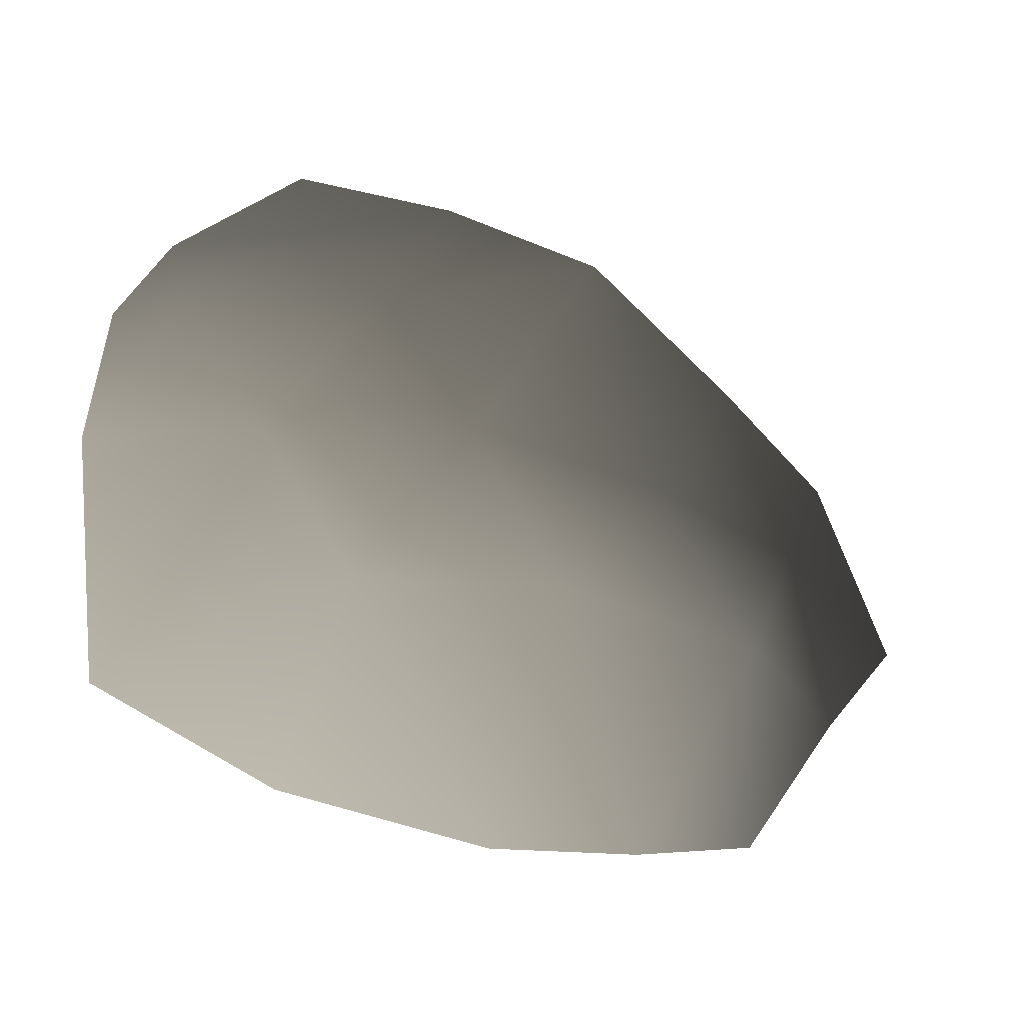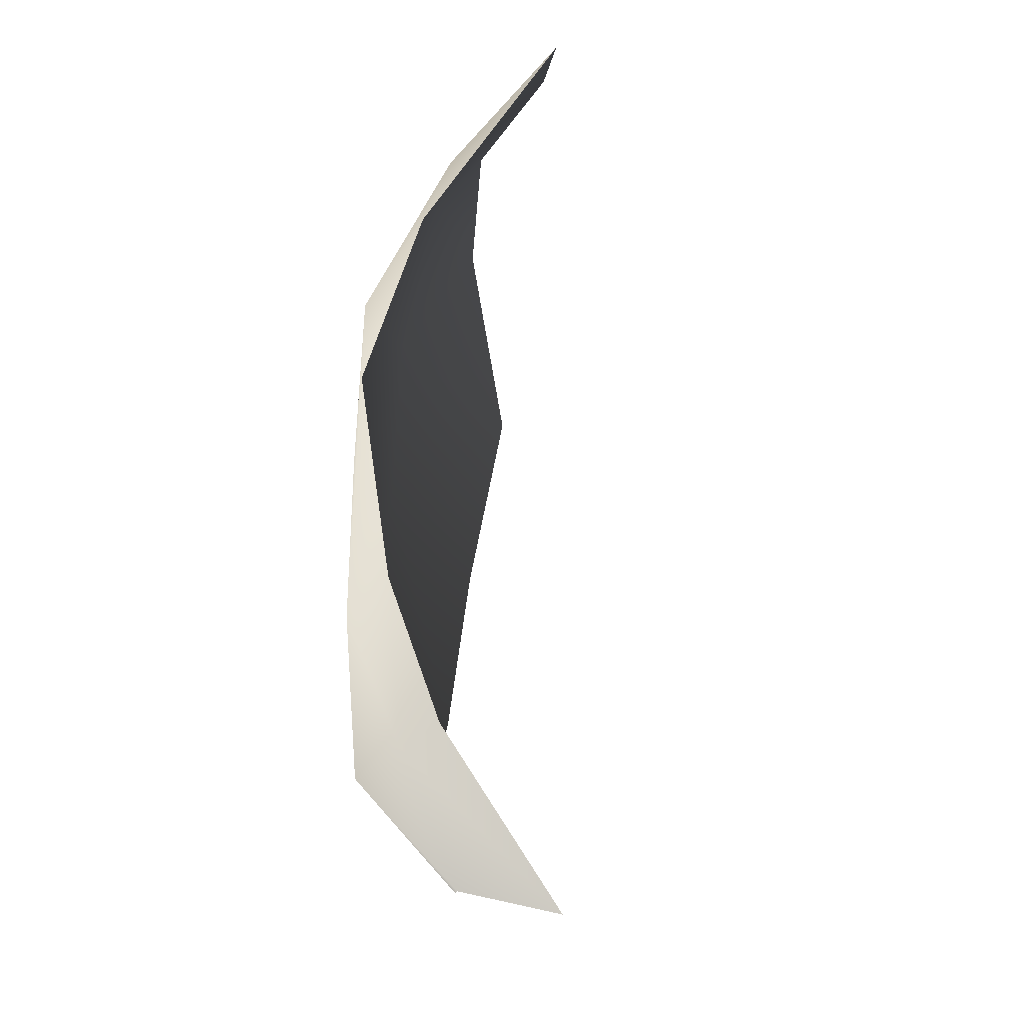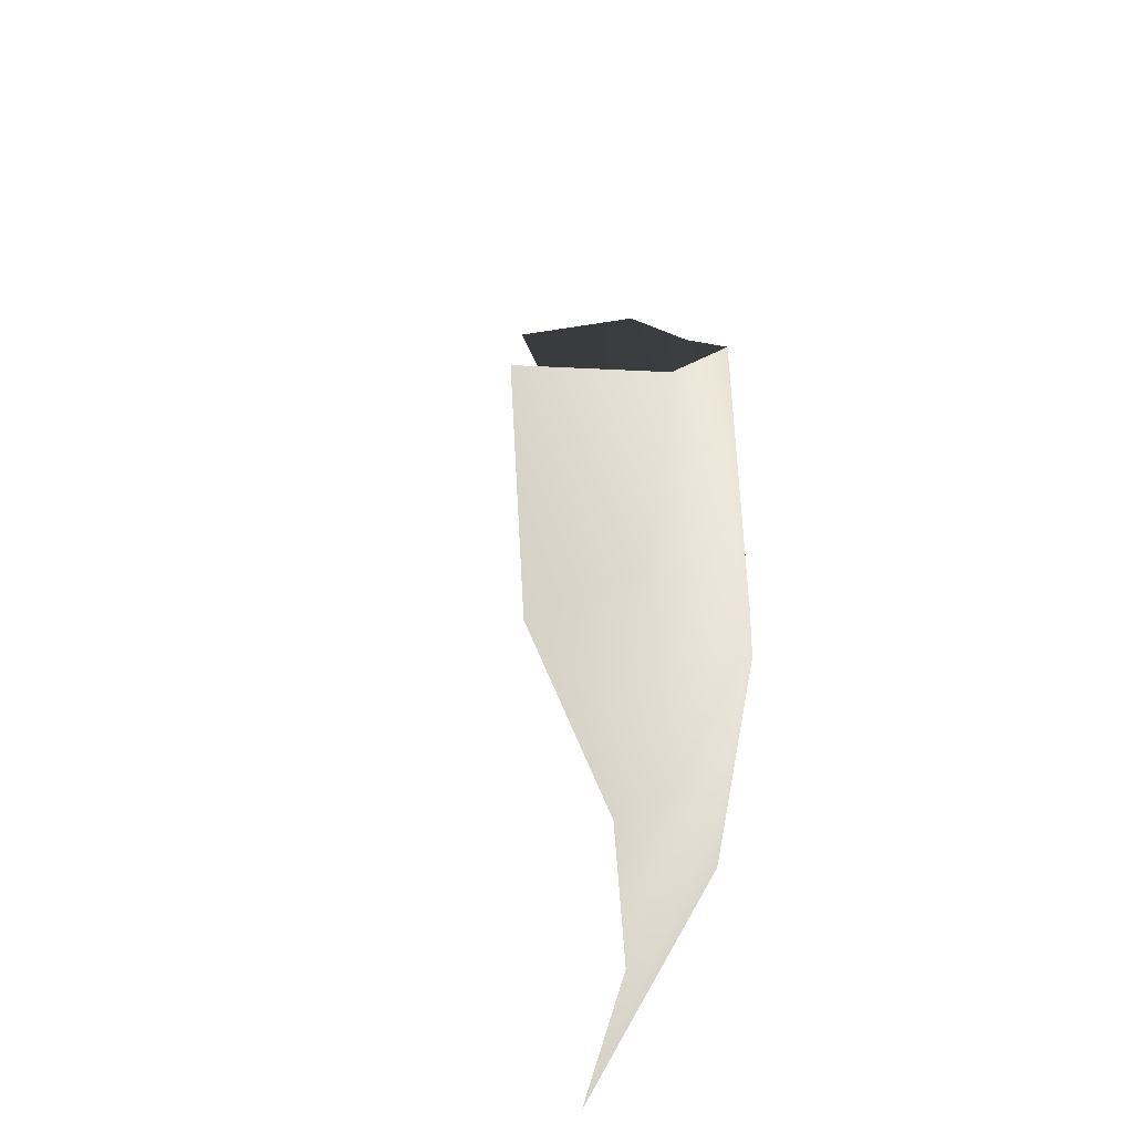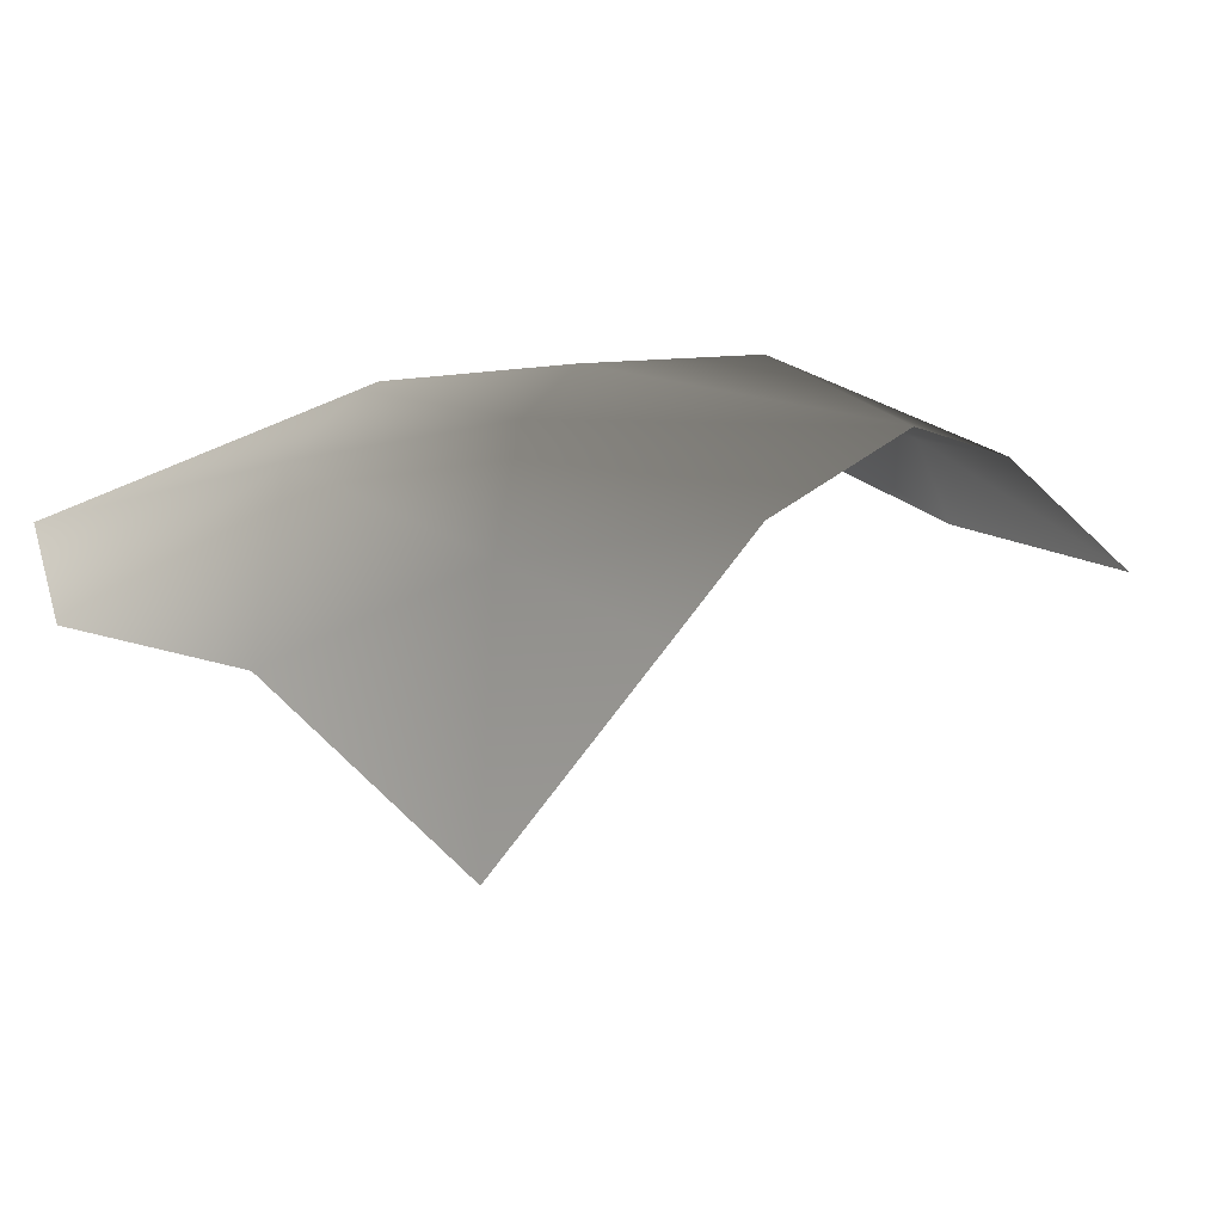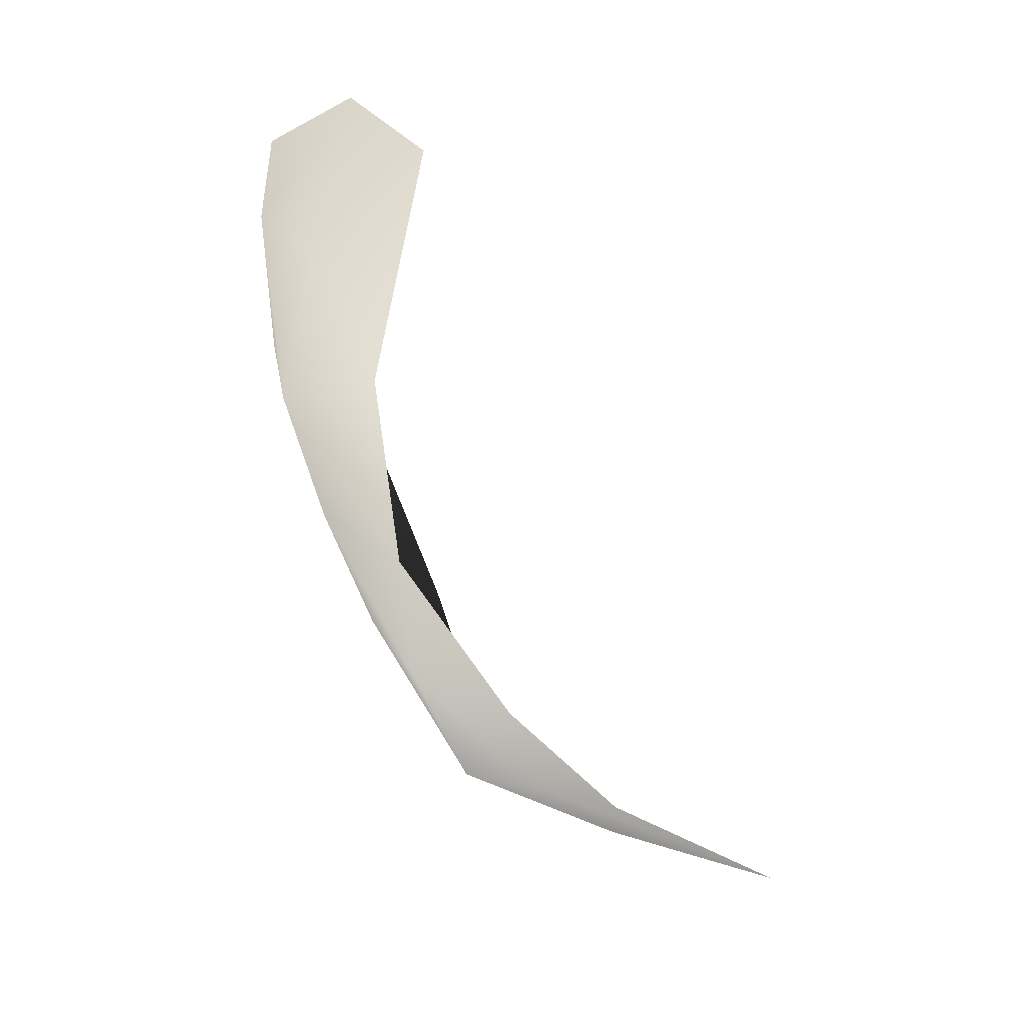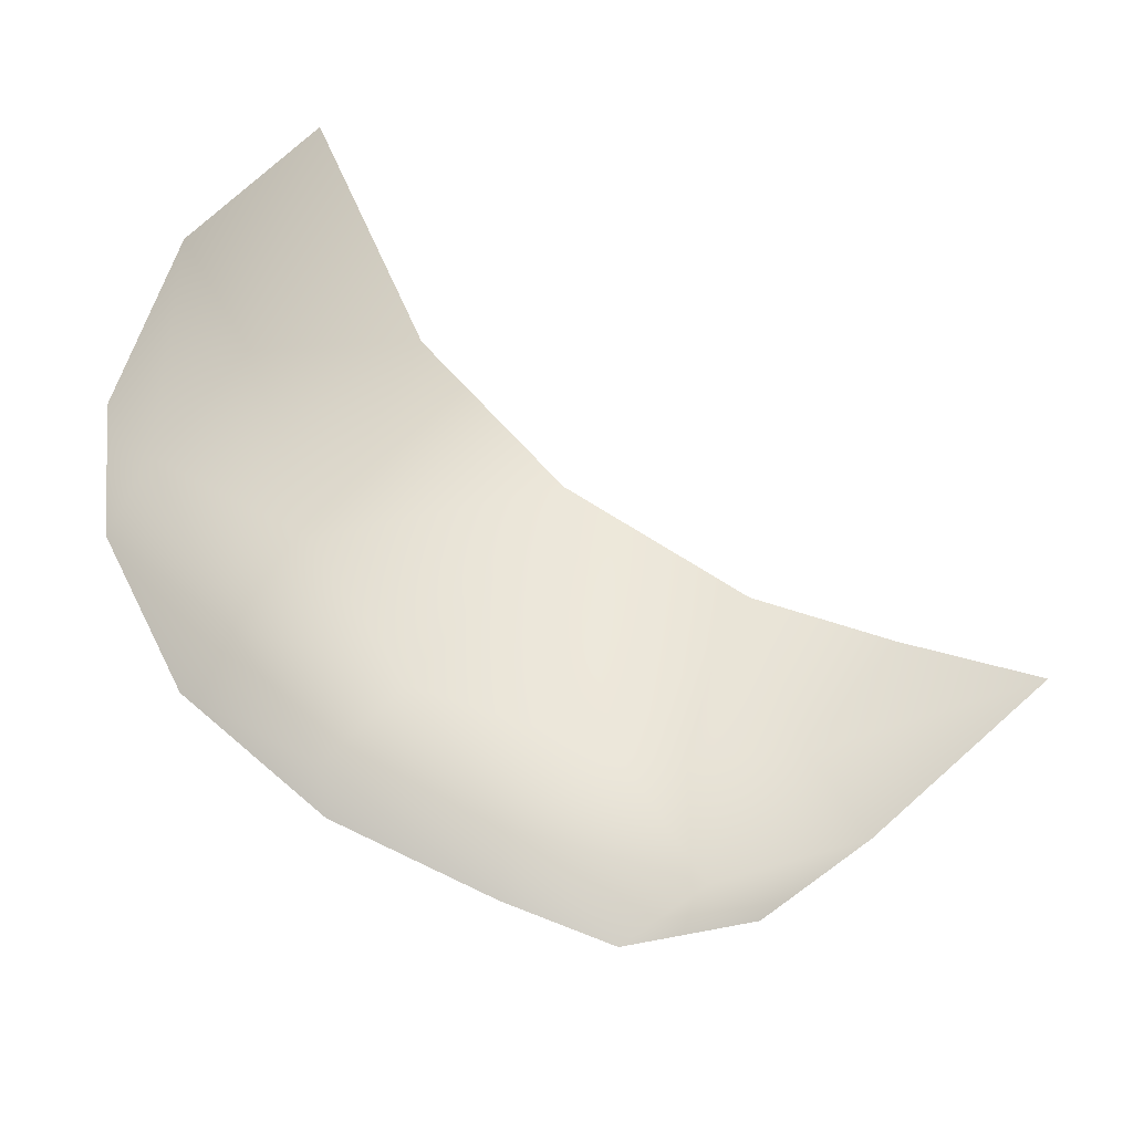
<metadata>
{"format":"obj","ext":"obj","renderer":"f3d","projection":"perspective","resolution":1024,"background":"white","views":[{"elev":-31.2,"azim":23.5,"up":"+Y"},{"elev":45.9,"azim":133.2,"up":"+Y"},{"elev":41.5,"azim":-47.0,"up":"+Y"},{"elev":-27.6,"azim":93.2,"up":"+Z"},{"elev":75.5,"azim":103.5,"up":"+Y"},{"elev":42.2,"azim":59.8,"up":"+Y"}]}
</metadata>
<code>
v -0.6169 1.357 0.4608
v -0.923 0.9062 0.7918
v -0.4673 0.8011 0.8039
v -0.00678 1.003 0.473
v 0.9614 0.1776 -0.5253
v 0.9083 -0.2023 -0.2822
v 1.021 -0.2061 -1.093
v 0.8576 -0.6785 0.01049
v 0.9325 -0.7143 -0.5495
v 0.4725 -1.339 0.08969
v 0.7073 -1.201 -0.3093
v -0.6702 0.3632 1.074
v -0.05991 0.397 0.8316
v -0.939 -0.1137 1.169
v -0.3864 -0.1214 1.004
v 0.1846 -0.07132 0.6672
v -0.9294 -0.8991 1.003
v -0.1418 -0.6198 0.835
v 0.4068 -0.5917 0.4706
v -0.4326 -1.22 0.7152
v 0.09313 -1.348 0.3301
v -0.9233 0.4051 1.101
v 0.6547 -0.1711 0.2248
v 0.7769 0.3871 -0.1296
v 0.4596 0.7435 0.2912
v -0.923 0.9062 0.7918
v -0.6169 1.357 0.4608
v -0.4673 0.8011 0.8039
v -0.00678 1.003 0.473
v 0.9083 -0.2023 -0.2822
v 0.9614 0.1776 -0.5253
v 1.021 -0.2061 -1.093
v 0.8576 -0.6785 0.01049
v 0.9325 -0.7143 -0.5495
v 0.4725 -1.339 0.08969
v 0.7073 -1.201 -0.3093
v -0.6702 0.3632 1.074
v -0.05991 0.397 0.8316
v -0.939 -0.1137 1.169
v -0.3864 -0.1214 1.004
v 0.1846 -0.07132 0.6672
v -0.9294 -0.8991 1.003
v -0.1418 -0.6198 0.835
v 0.4068 -0.5917 0.4706
v -0.4326 -1.22 0.7152
v 0.09313 -1.348 0.3301
v -0.9233 0.4051 1.101
v 0.6547 -0.1711 0.2248
v 0.7769 0.3871 -0.1296
v 0.4596 0.7435 0.2912
g Ball_Paper_piece06
f 2 3 1
f 3 4 1
f 6 7 5
f 8 9 6
f 9 7 6
f 10 11 8
f 11 9 8
f 12 13 3
f 14 15 12
f 15 13 12
f 15 16 13
f 17 15 14
f 17 18 15
f 18 16 15
f 18 19 16
f 20 18 17
f 20 21 18
f 21 19 18
f 21 10 19
f 12 22 14
f 3 2 12
f 2 22 12
f 8 19 10
f 6 23 8
f 23 19 8
f 23 16 19
f 5 24 6
f 24 23 6
f 24 25 23
f 25 16 23
f 25 13 16
f 4 13 25
f 4 3 13
f 27 28 26
f 27 29 28
f 31 32 30
f 30 34 33
f 30 32 34
f 33 36 35
f 33 34 36
f 28 38 37
f 37 40 39
f 37 38 40
f 38 41 40
f 39 40 42
f 40 43 42
f 40 41 43
f 41 44 43
f 42 43 45
f 43 46 45
f 43 44 46
f 44 35 46
f 39 47 37
f 37 26 28
f 37 47 26
f 35 44 33
f 33 48 30
f 33 44 48
f 44 41 48
f 30 49 31
f 30 48 49
f 48 50 49
f 48 41 50
f 41 38 50
f 50 38 29
f 38 28 29

</code>
